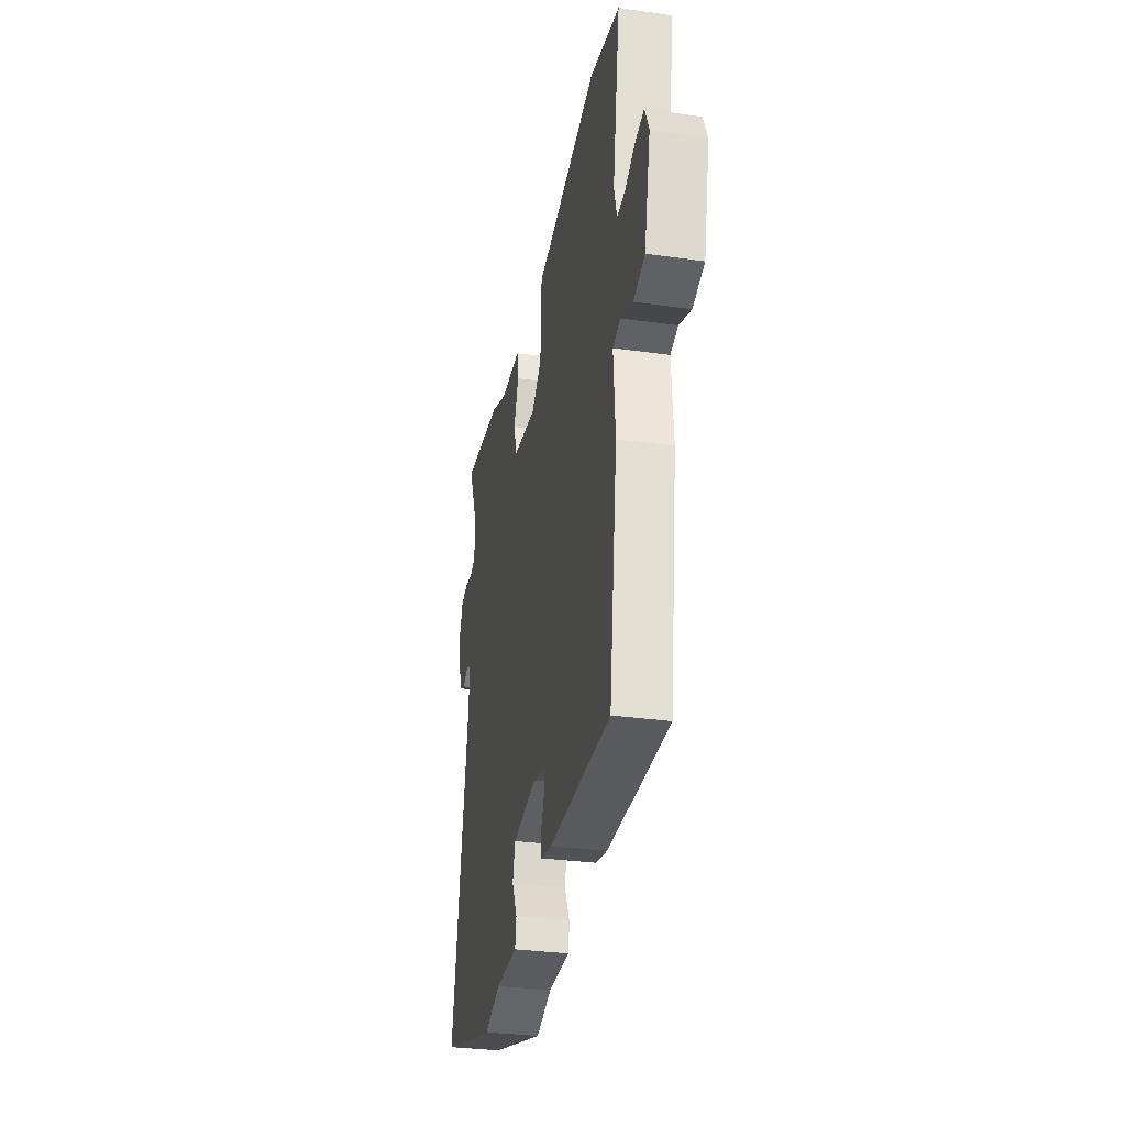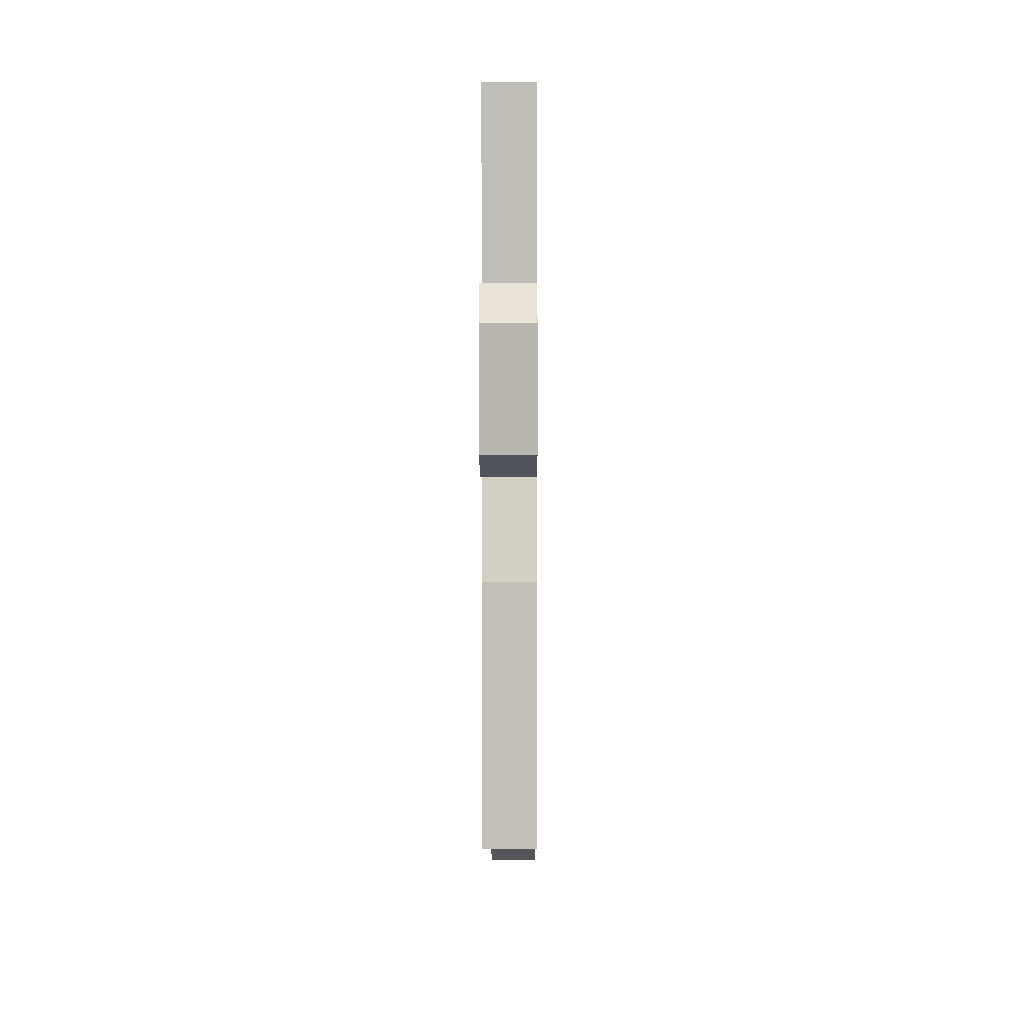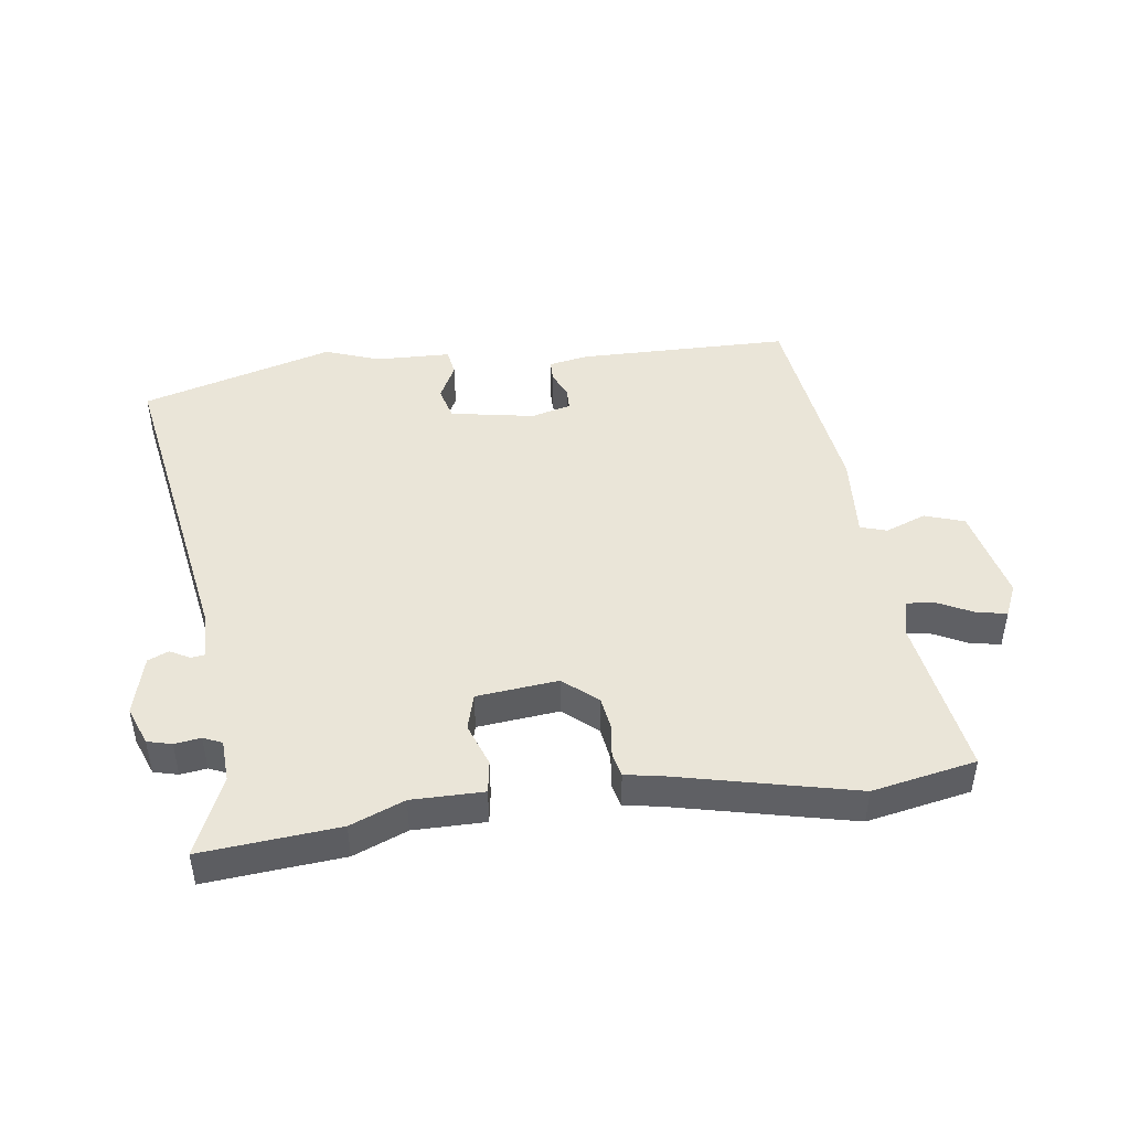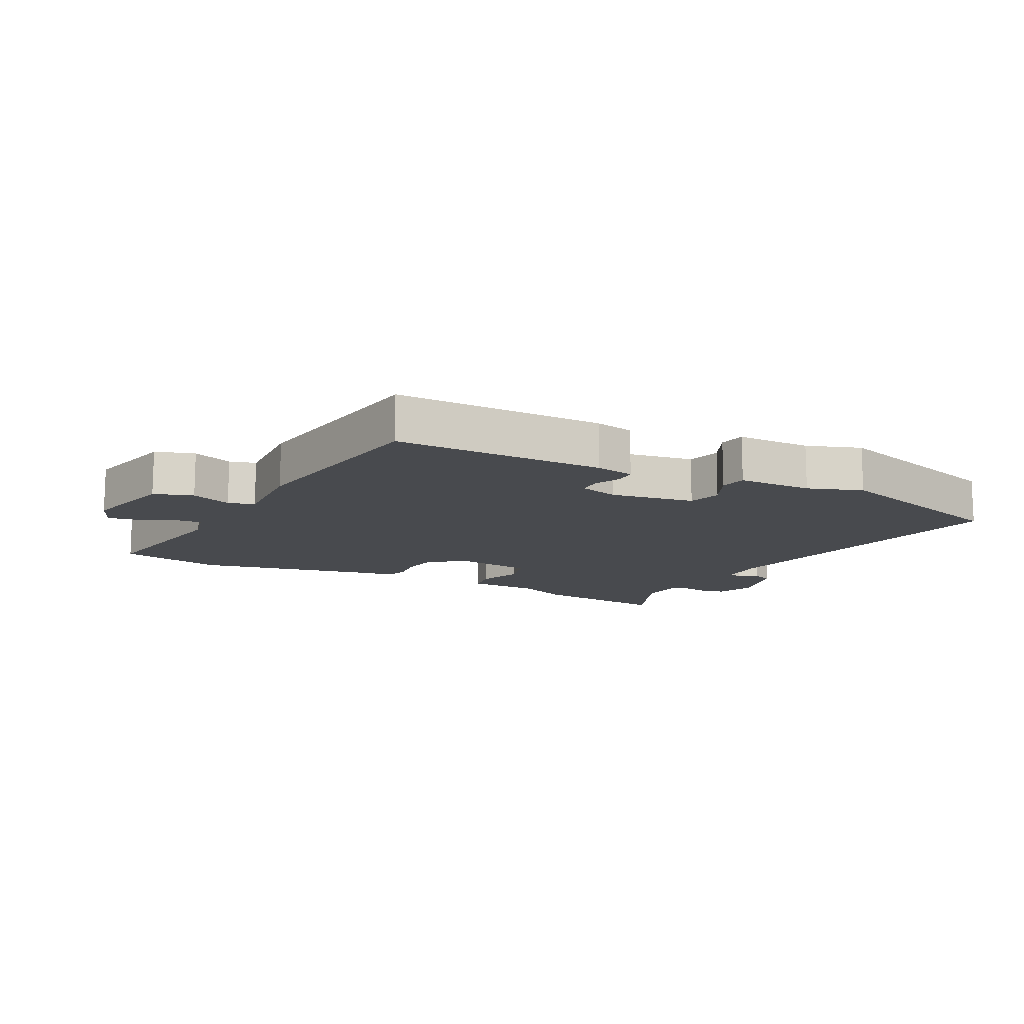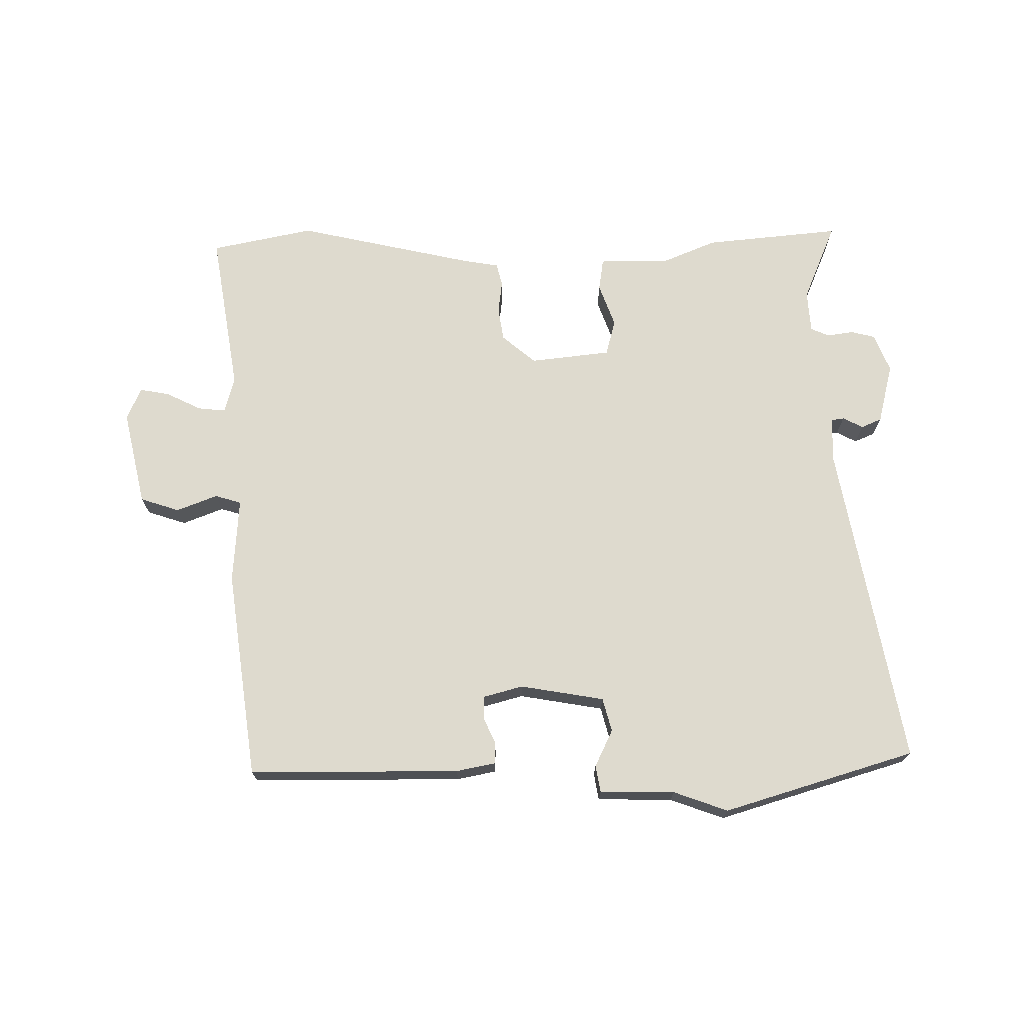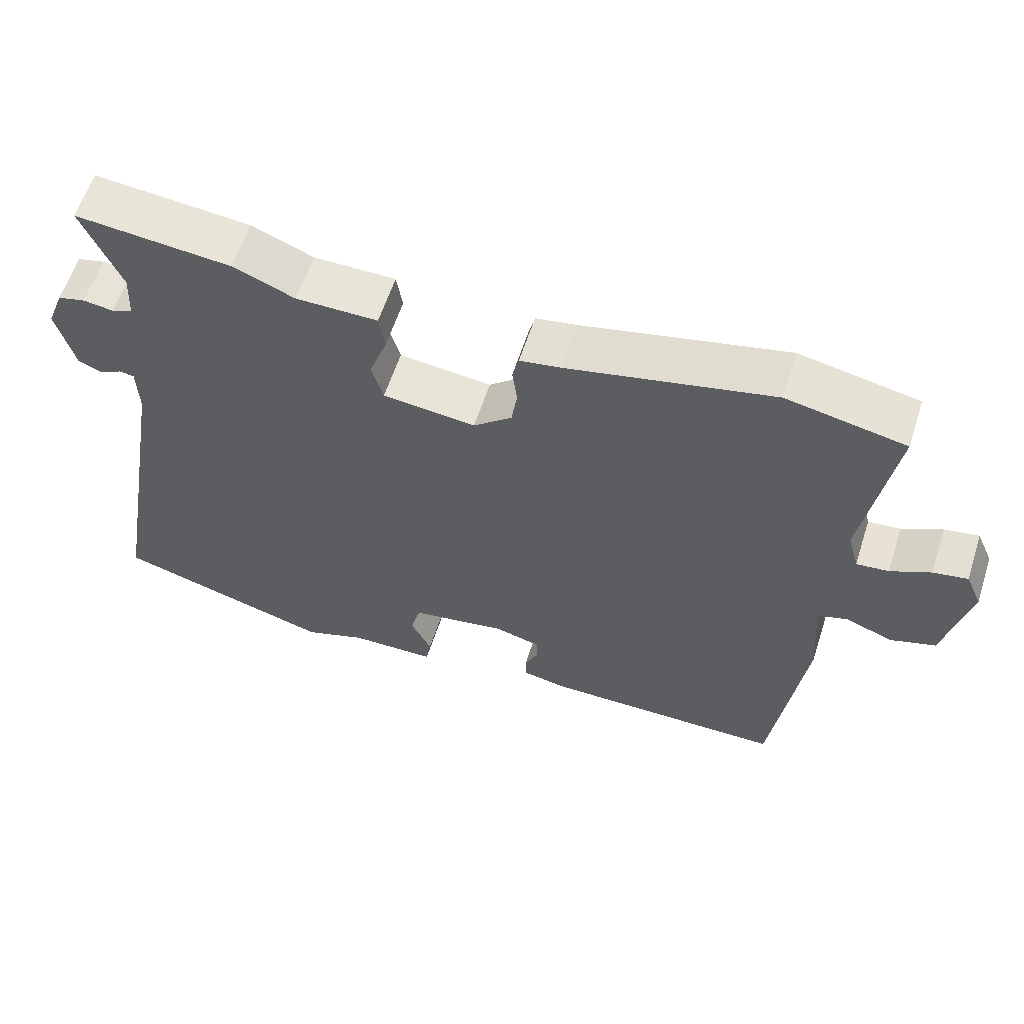
<metadata>
{"format":"obj","ext":"obj","renderer":"f3d","projection":"perspective","resolution":1024,"background":"white","views":[{"elev":-31.3,"azim":78.6,"up":"+Z"},{"elev":-4.2,"azim":90.4,"up":"+Z"},{"elev":45.4,"azim":-7.6,"up":"+Y"},{"elev":-12.8,"azim":151.8,"up":"+Y"},{"elev":71.1,"azim":179.1,"up":"+Y"},{"elev":60.1,"azim":17.9,"up":"+Z"}]}
</metadata>
<code>
v -0.321 0.07 -0.553
v -0.63 0.07 -0.462
v -0.539 0.07 0.061
v -0.541 0.07 0.135
v -0.562 0.07 0.138
v -0.594 0.07 0.121
v -0.627 0.07 0.135
v -0.652 0.07 0.232
v -0.628 0.07 0.294
v -0.589 0.07 0.304
v -0.547 0.07 0.298
v -0.517 0.07 0.311
v -0.513 0.07 0.379
v -0.567 0.07 0.506
v -0.348 0.07 0.486
v -0.262 0.07 0.451
v -0.147 0.07 0.451
v -0.139 0.07 0.399
v -0.164 0.07 0.329
v -0.148 0.07 0.271
v -0.018 0.07 0.257
v 0.036 0.07 0.303
v 0.044 0.07 0.357
v 0.037 0.07 0.409
v 0.046 0.07 0.446
v 0.103 0.07 0.456
v 0.39 0.07 0.522
v 0.556 0.07 0.489
v 0.515 0.07 0.228
v 0.531 0.07 0.17
v 0.576 0.07 0.175
v 0.632 0.07 0.203
v 0.68 0.07 0.212
v 0.703 0.07 0.16
v 0.669 0.07 0.006
v 0.606 0.07 -0.015
v 0.54 0.07 0.01
v 0.498 0.07 -0.003
v 0.508 0.07 -0.14
v 0.464 0.07 -0.477
v 0.124 0.07 -0.48
v 0.061 0.07 -0.468
v 0.06 0.07 -0.434
v 0.079 0.07 -0.391
v 0.078 0.07 -0.355
v 0.014 0.07 -0.338
v -0.121 0.07 -0.362
v -0.135 0.07 -0.416
v -0.106 0.07 -0.475
v -0.113 0.07 -0.518
v -0.234 0.07 -0.521
v -0.321 0 -0.553
v -0.63 0 -0.462
v -0.539 0 0.061
v -0.541 0 0.135
v -0.562 0 0.138
v -0.594 0 0.121
v -0.627 0 0.135
v -0.652 0 0.232
v -0.628 0 0.294
v -0.589 0 0.304
v -0.547 0 0.298
v -0.517 0 0.311
v -0.513 0 0.379
v -0.567 0 0.506
v -0.348 0 0.486
v -0.262 0 0.451
v -0.147 0 0.451
v -0.139 0 0.399
v -0.164 0 0.329
v -0.148 0 0.271
v -0.018 0 0.257
v 0.036 0 0.303
v 0.044 0 0.357
v 0.037 0 0.409
v 0.046 0 0.446
v 0.103 0 0.456
v 0.39 0 0.522
v 0.556 0 0.489
v 0.515 0 0.228
v 0.531 0 0.17
v 0.576 0 0.175
v 0.632 0 0.203
v 0.68 0 0.212
v 0.703 0 0.16
v 0.669 0 0.006
v 0.606 0 -0.015
v 0.54 0 0.01
v 0.498 0 -0.003
v 0.508 0 -0.14
v 0.464 0 -0.477
v 0.124 0 -0.48
v 0.061 0 -0.468
v 0.06 0 -0.434
v 0.079 0 -0.391
v 0.078 0 -0.355
v 0.014 0 -0.338
v -0.121 0 -0.362
v -0.135 0 -0.416
v -0.106 0 -0.475
v -0.113 0 -0.518
v -0.234 0 -0.521
f 48 49 50 51
f 1 2 3
f 51 1 3
f 48 51 3
f 47 48 3
f 46 47 3 4
f 45 46 4
f 42 43 44
f 41 42 44
f 40 41 44
f 39 40 44
f 38 39 44
f 38 44 45
f 35 36 37
f 34 35 37
f 33 34 37
f 32 33 37
f 31 32 37
f 30 31 37 38
f 38 45 4
f 30 38 4
f 29 30 4
f 26 27 28 29
f 25 26 29
f 24 25 29
f 23 24 29
f 16 17 18 19
f 16 19 20
f 15 16 20
f 14 15 20
f 13 14 20
f 12 13 20
f 11 12 20
f 9 10 11
f 8 9 11
f 7 8 11
f 6 7 11
f 5 6 11
f 5 11 20 21
f 29 4 5 21
f 22 23 29
f 21 22 29
f 102 101 100 99
f 54 53 52
f 54 52 102
f 54 102 99
f 54 99 98
f 55 54 98 97
f 55 97 96
f 95 94 93
f 95 93 92
f 95 92 91
f 95 91 90
f 95 90 89
f 96 95 89
f 88 87 86
f 88 86 85
f 88 85 84
f 88 84 83
f 88 83 82
f 89 88 82 81
f 55 96 89
f 55 89 81
f 55 81 80
f 80 79 78 77
f 80 77 76
f 80 76 75
f 80 75 74
f 70 69 68 67
f 71 70 67
f 71 67 66
f 71 66 65
f 71 65 64
f 71 64 63
f 71 63 62
f 62 61 60
f 62 60 59
f 62 59 58
f 62 58 57
f 62 57 56
f 72 71 62 56
f 72 56 55 80
f 80 74 73
f 80 73 72
f 1 52 53 2
f 2 53 54 3
f 3 54 55 4
f 4 55 56 5
f 5 56 57 6
f 6 57 58 7
f 7 58 59 8
f 8 59 60 9
f 9 60 61 10
f 10 61 62 11
f 11 62 63 12
f 12 63 64 13
f 13 64 65 14
f 14 65 66 15
f 15 66 67 16
f 16 67 68 17
f 17 68 69 18
f 18 69 70 19
f 19 70 71 20
f 20 71 72 21
f 21 72 73 22
f 22 73 74 23
f 23 74 75 24
f 24 75 76 25
f 25 76 77 26
f 26 77 78 27
f 27 78 79 28
f 28 79 80 29
f 29 80 81 30
f 30 81 82 31
f 31 82 83 32
f 32 83 84 33
f 33 84 85 34
f 34 85 86 35
f 35 86 87 36
f 36 87 88 37
f 37 88 89 38
f 38 89 90 39
f 39 90 91 40
f 40 91 92 41
f 41 92 93 42
f 42 93 94 43
f 43 94 95 44
f 44 95 96 45
f 45 96 97 46
f 46 97 98 47
f 47 98 99 48
f 48 99 100 49
f 49 100 101 50
f 50 101 102 51
f 51 102 52 1

</code>
